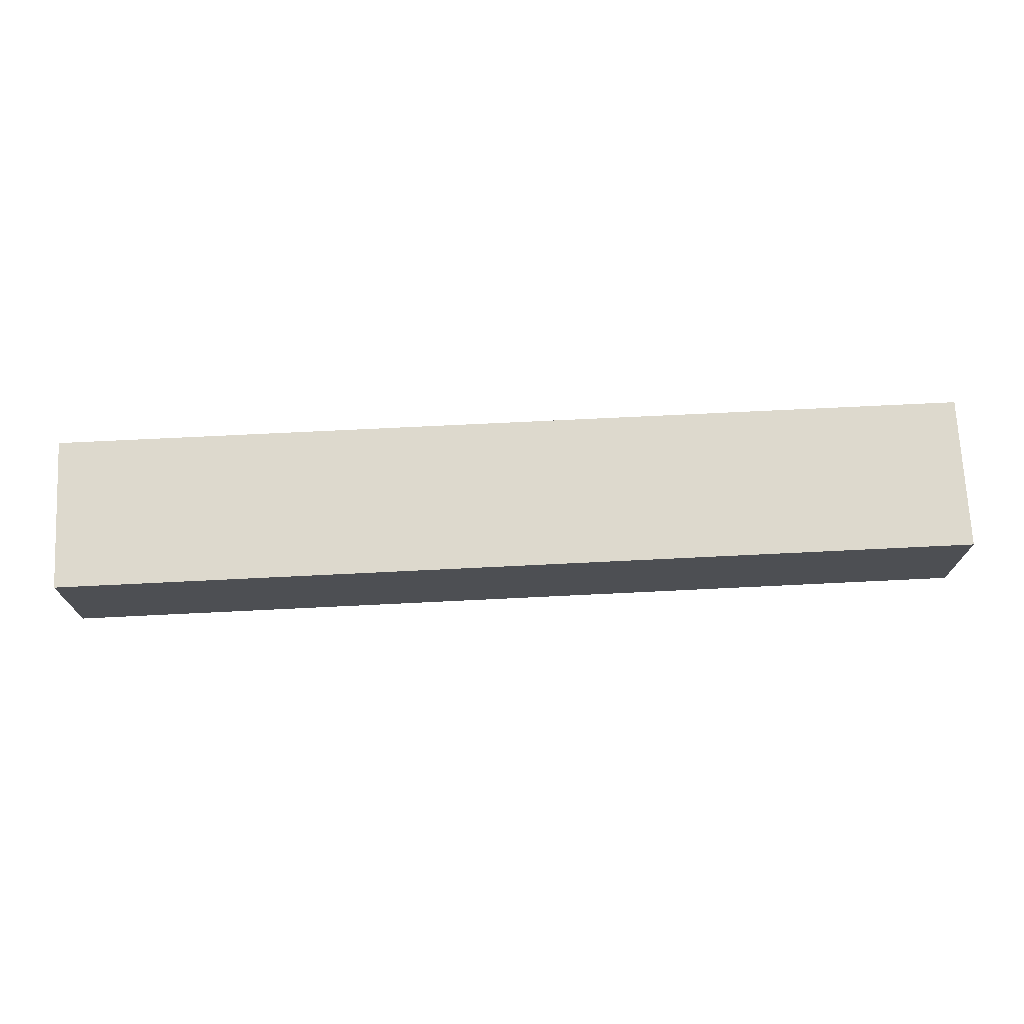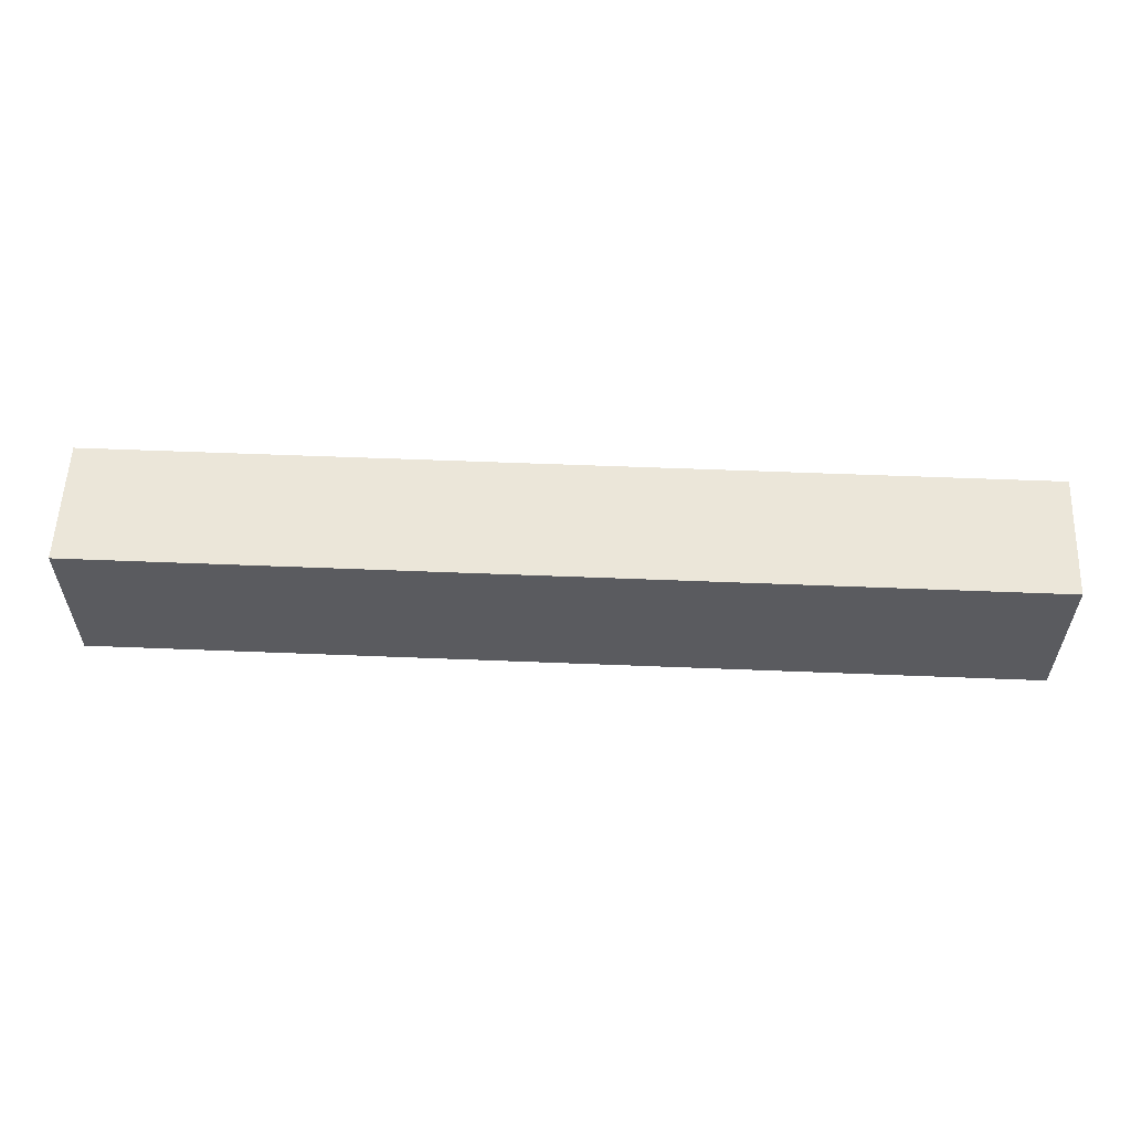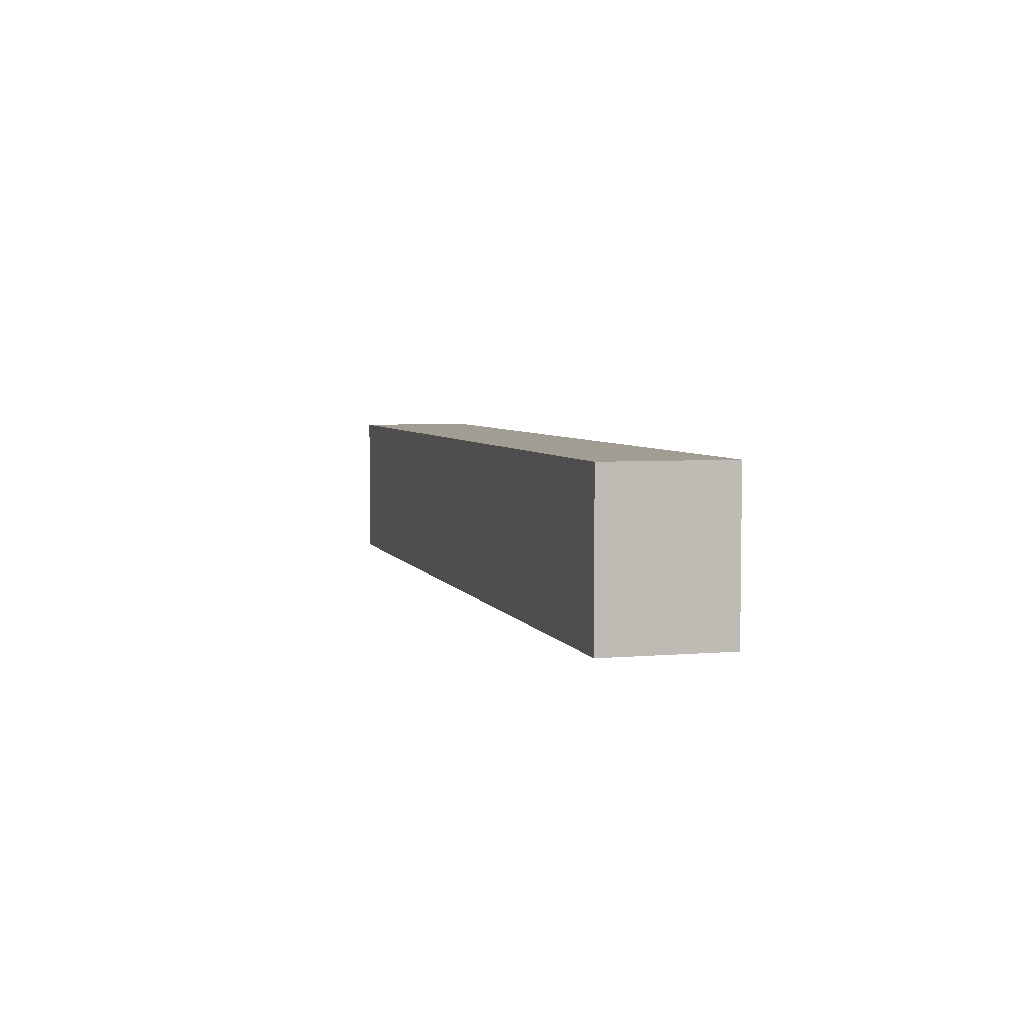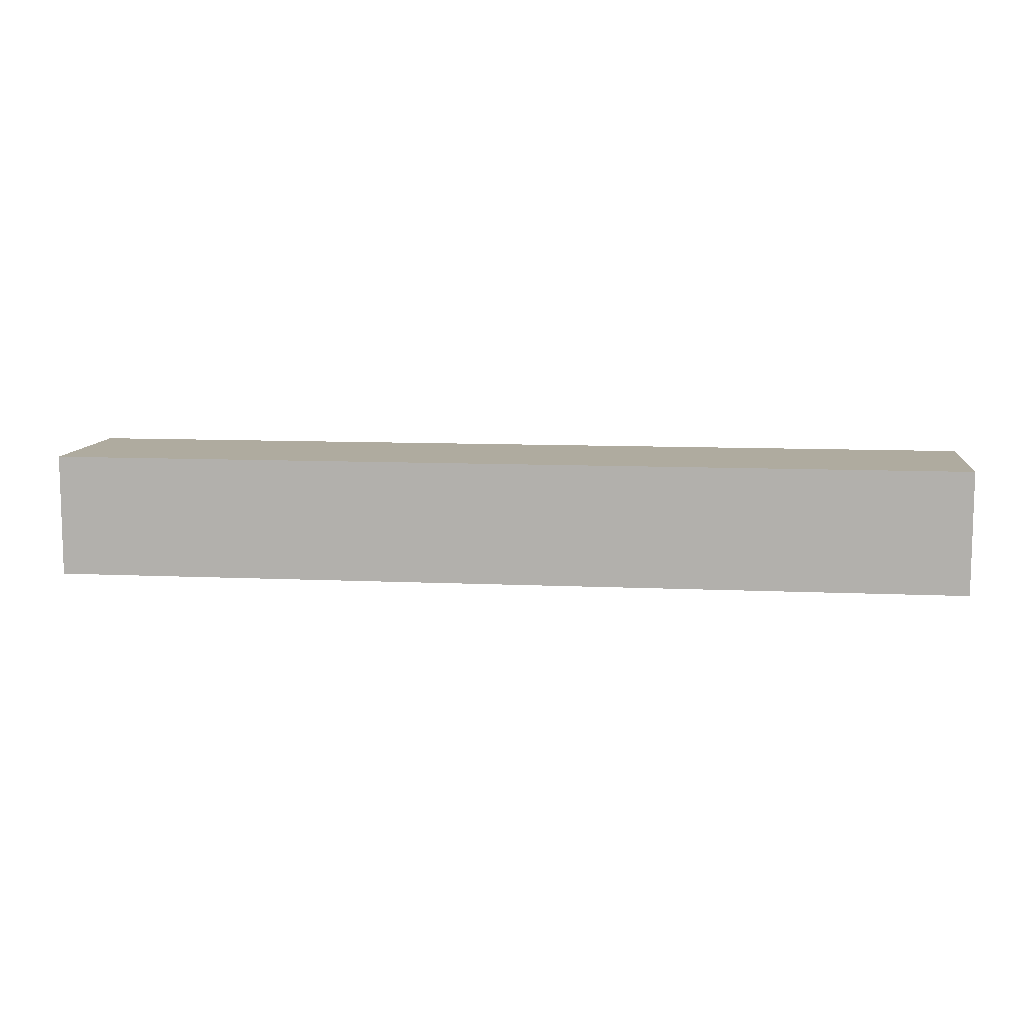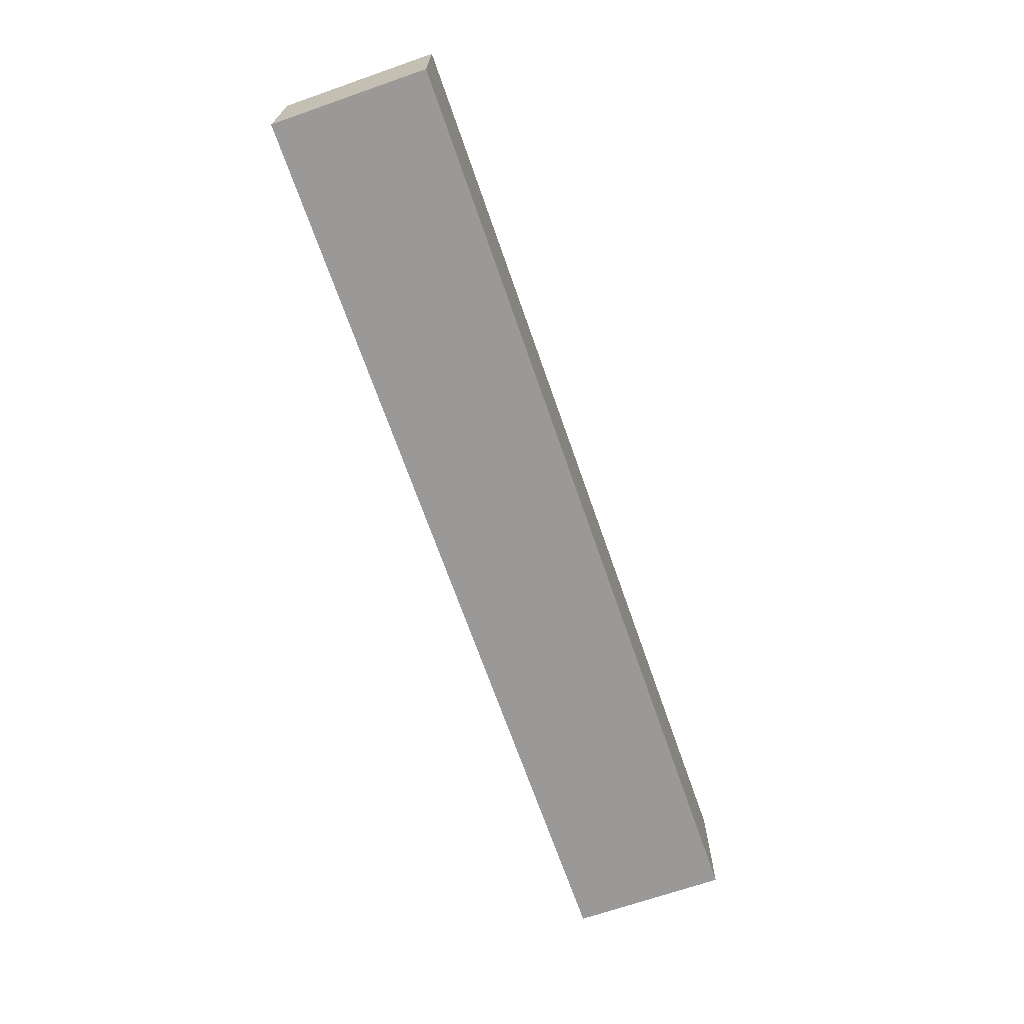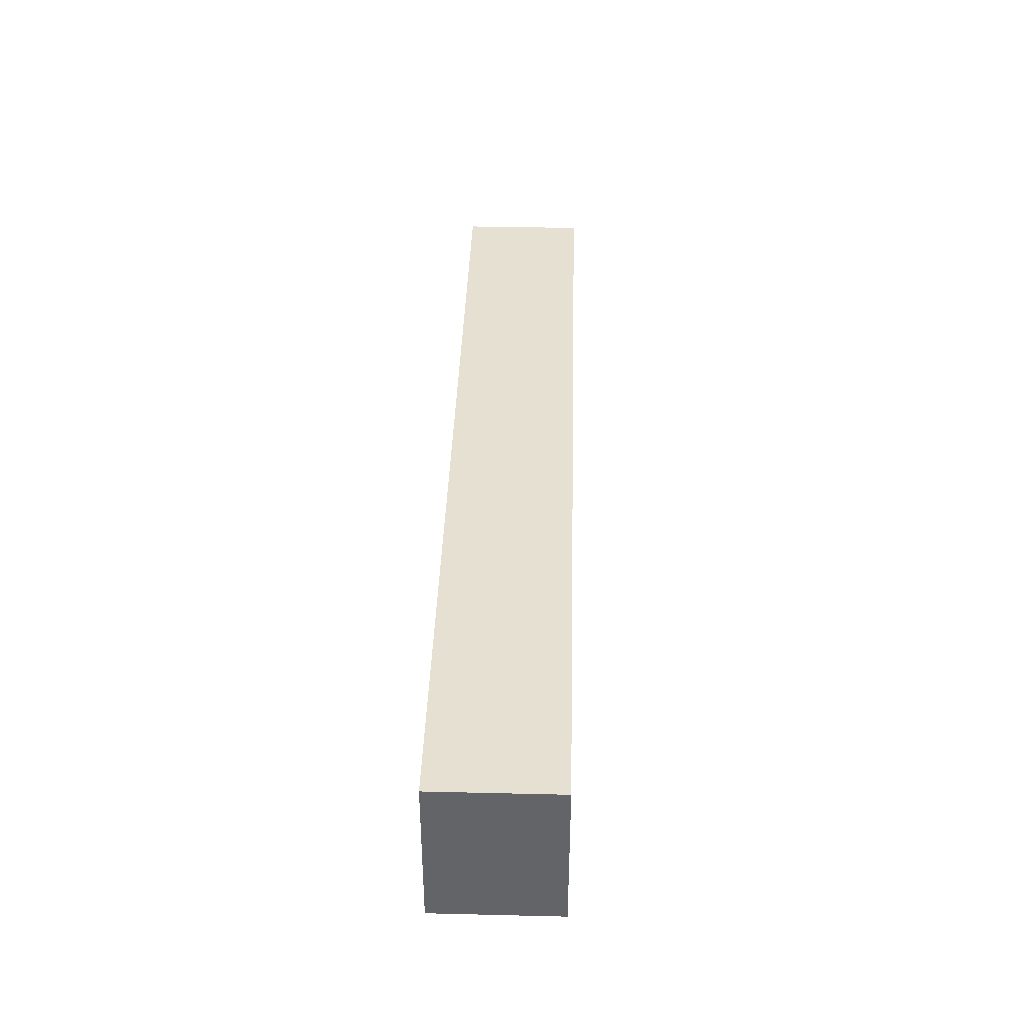
<metadata>
{"format":"obj","ext":"obj","renderer":"f3d","projection":"perspective","resolution":1024,"background":"white","views":[{"elev":72.0,"azim":177.2,"up":"+Y"},{"elev":57.0,"azim":2.4,"up":"+Z"},{"elev":4.7,"azim":74.5,"up":"+Z"},{"elev":9.6,"azim":-173.2,"up":"+Y"},{"elev":-68.9,"azim":109.2,"up":"+Y"},{"elev":38.5,"azim":-88.3,"up":"+Z"}]}
</metadata>
<code>
o a5d477517b026cec25b7d280152d854854a9fa2462e76dcca00312273b8c919
v 150 80 -475
v -150 80 -475
v -150 120 -475
v 150 120 -475
v 150 80 -525
v 150 120 -525
v -150 80 -525
v -150 120 -525
f 3 2 1
f 4 3 1
f 4 1 5
f 6 4 5
f 6 5 7
f 8 6 7
f 8 7 2
f 3 8 2
f 1 2 5
f 2 7 5
f 6 3 4
f 6 8 3

</code>
